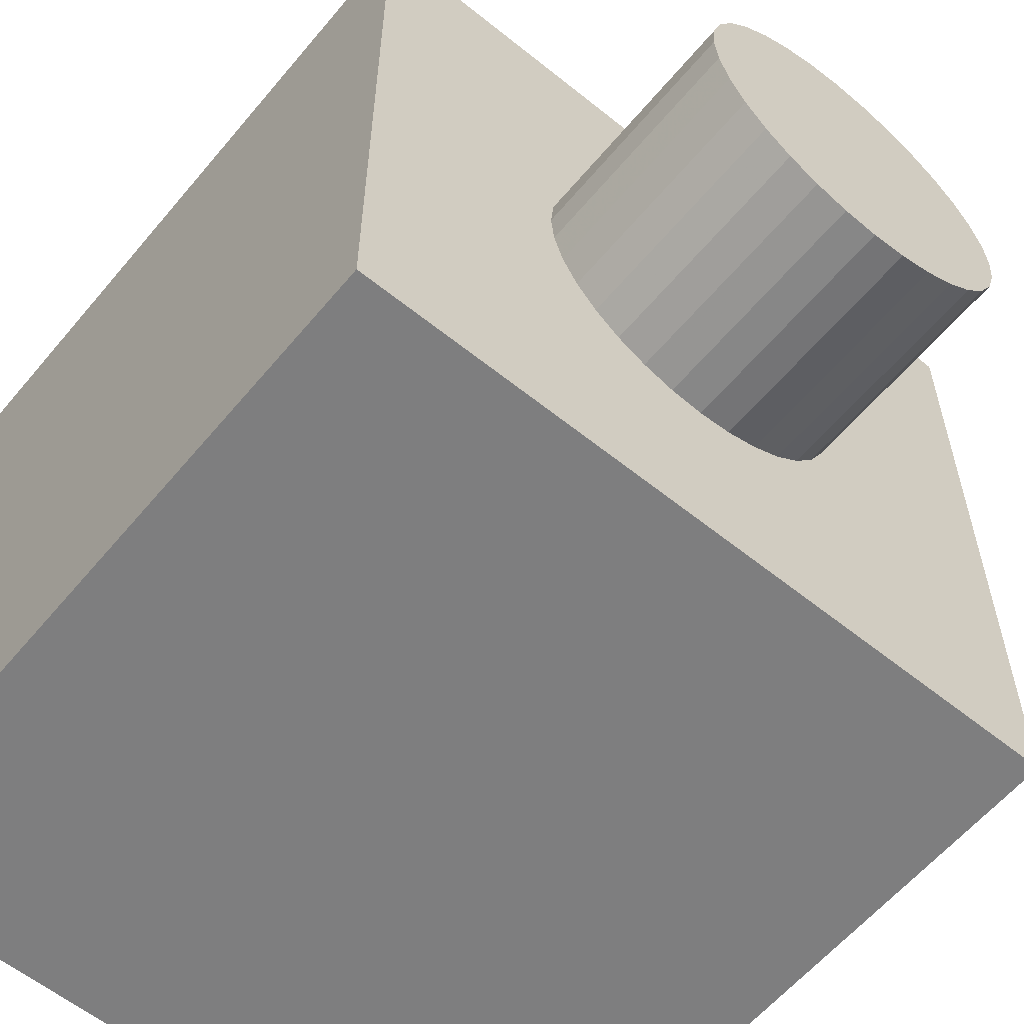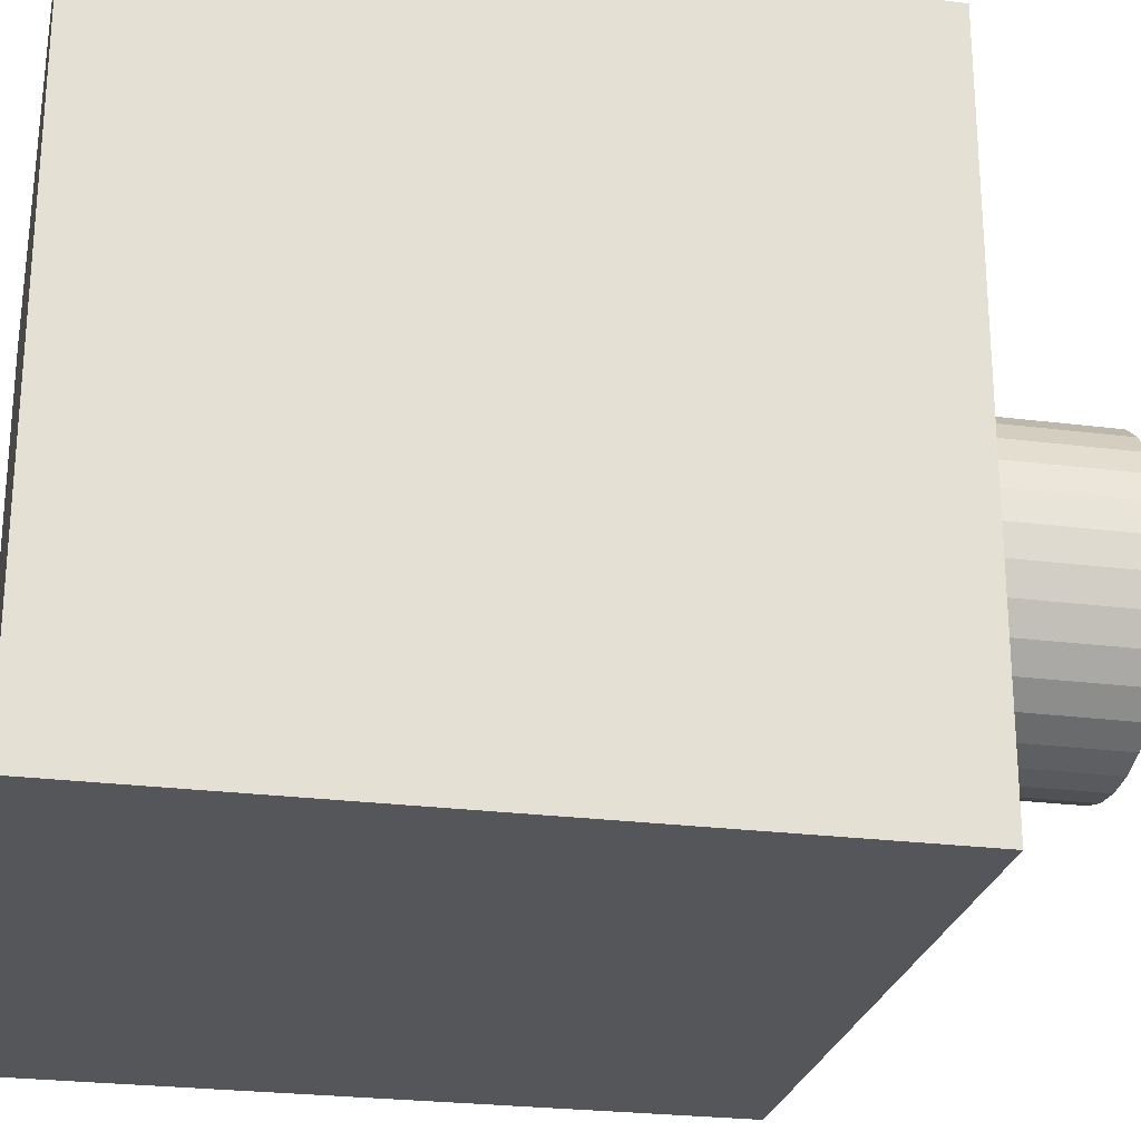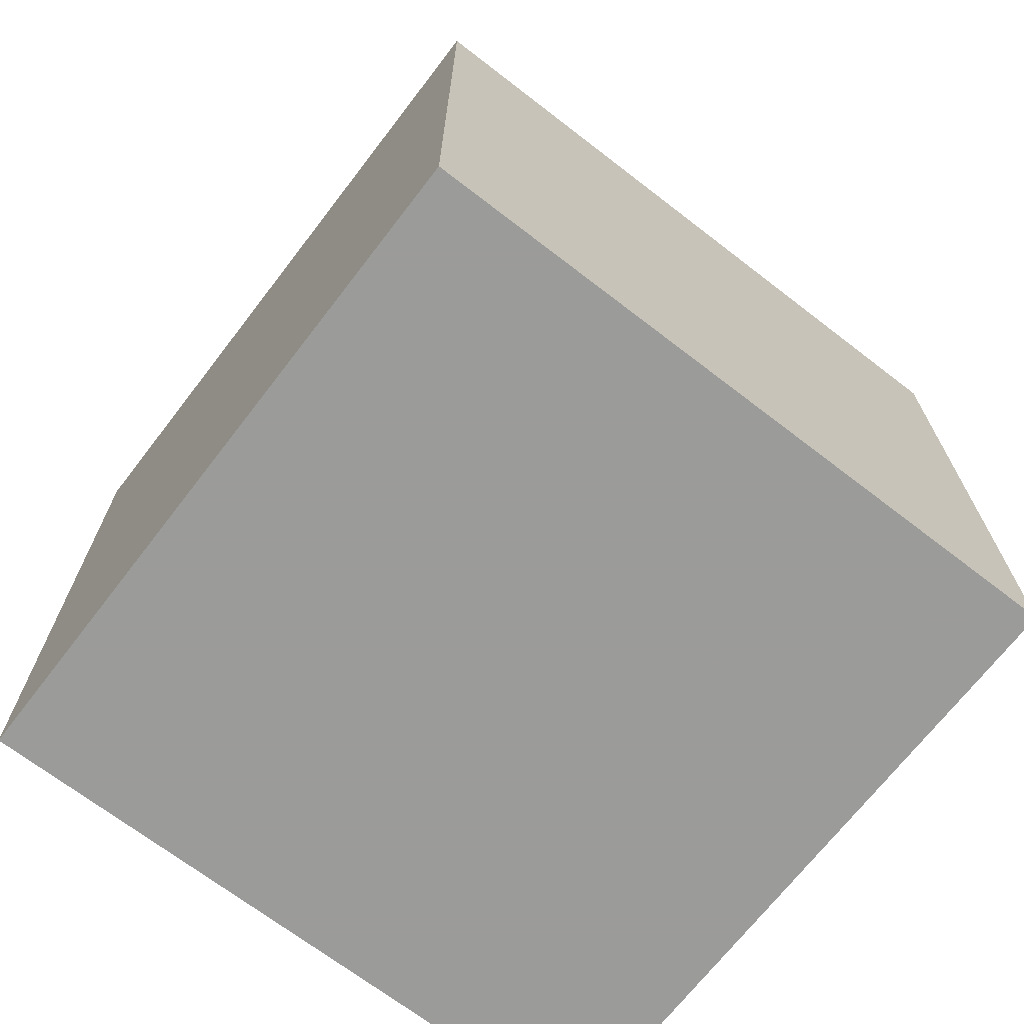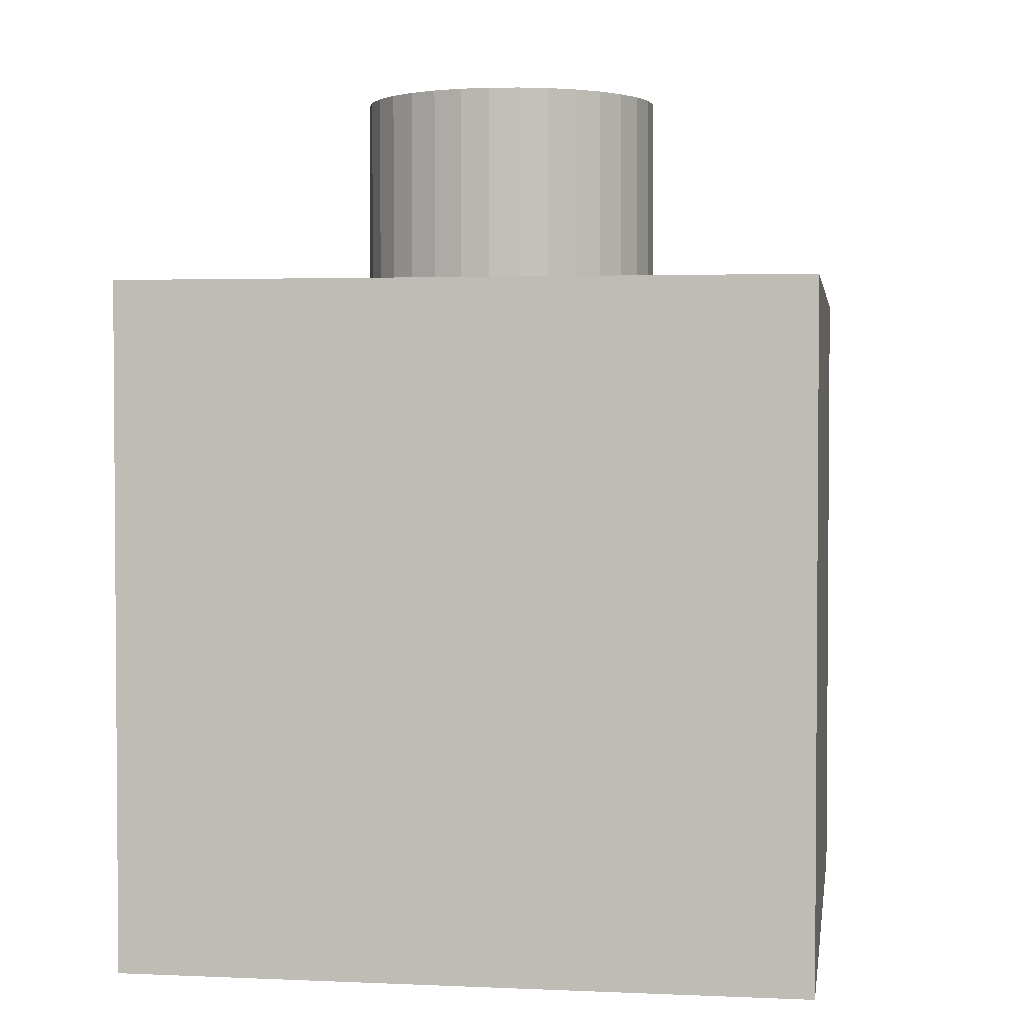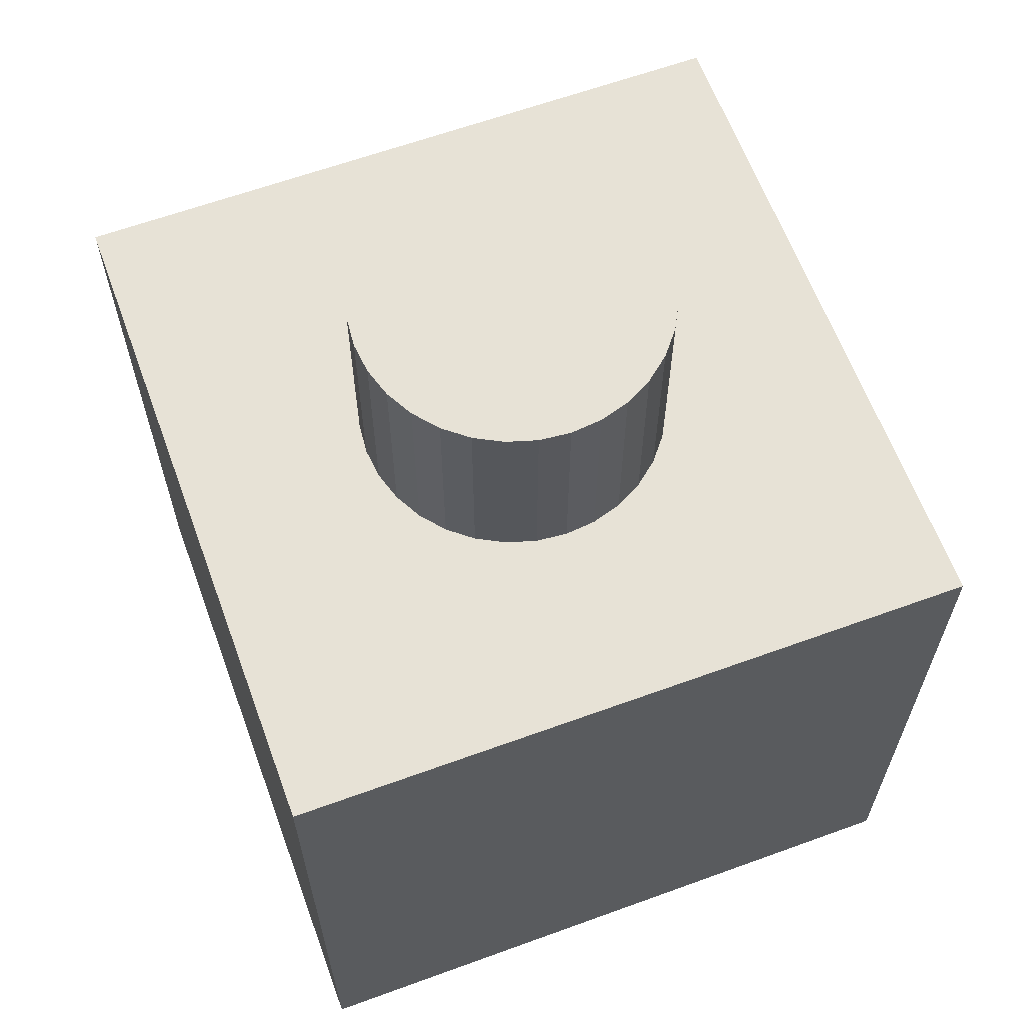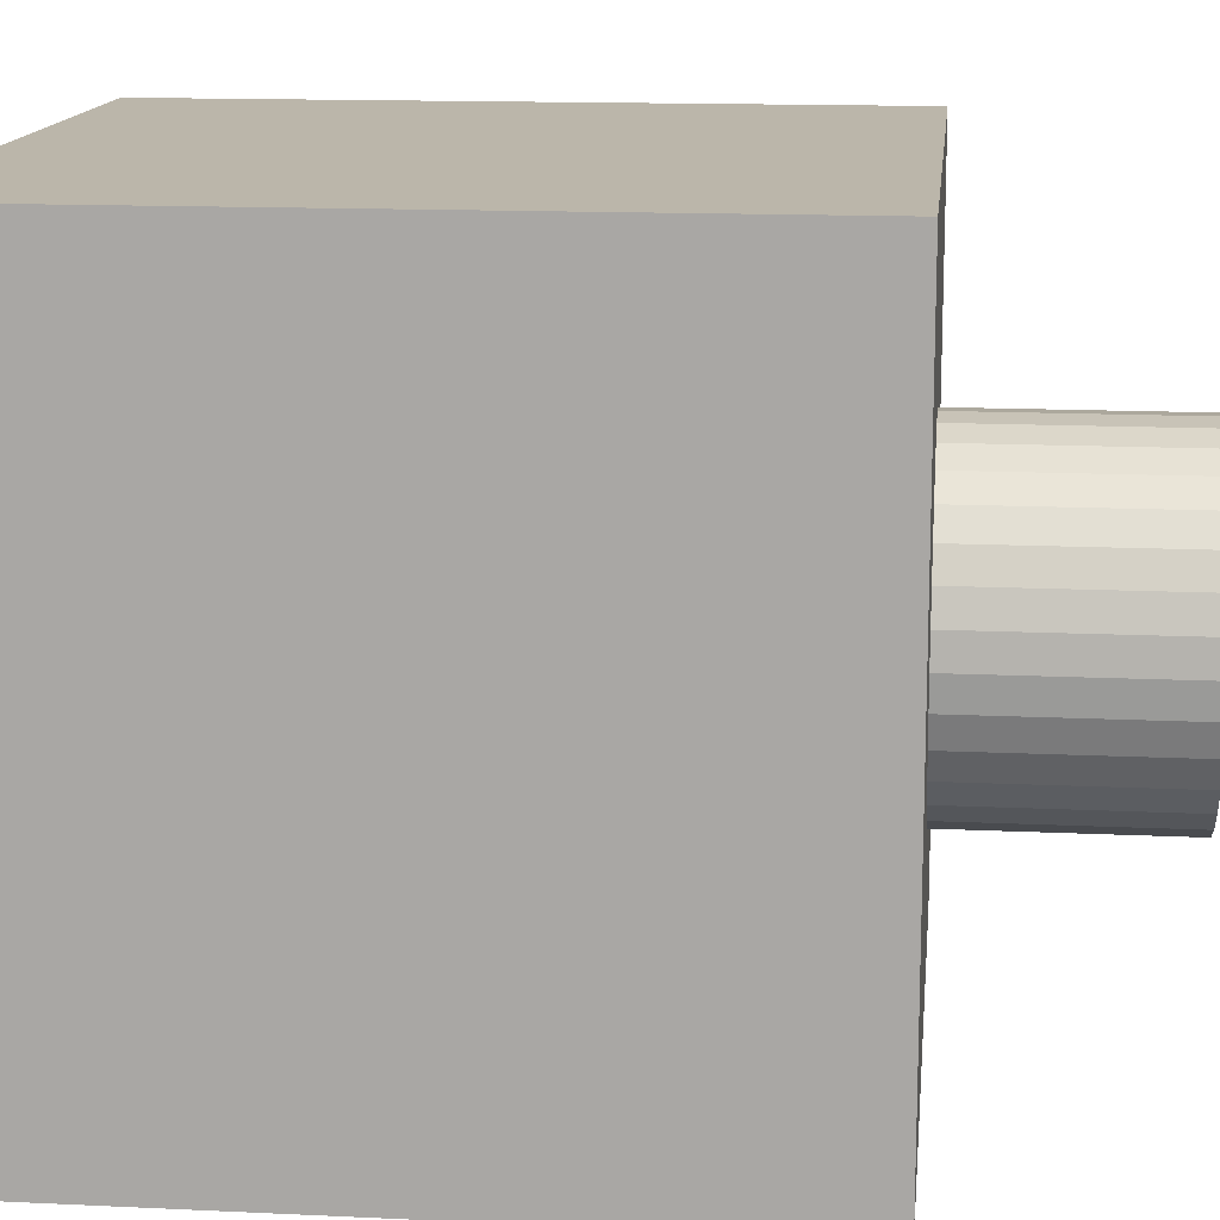
<metadata>
{"format":"obj","ext":"obj","renderer":"f3d","projection":"perspective","resolution":1024,"background":"white","views":[{"elev":-59.5,"azim":140.4,"up":"+Z"},{"elev":-25.2,"azim":78.4,"up":"+Z"},{"elev":-69.6,"azim":-37.6,"up":"+Y"},{"elev":2.5,"azim":98.7,"up":"+Y"},{"elev":63.0,"azim":-20.2,"up":"+Y"},{"elev":14.1,"azim":96.0,"up":"+Z"}]}
</metadata>
<code>
v -0.038 -0.038 0.038
v -0.038 0.038 0.038
v -0.038 -0.038 -0.038
v -0.038 0.038 -0.038
v 0.038 -0.038 0.038
v 0.038 0.038 0.038
v 0.038 -0.038 -0.038
v 0.038 0.038 -0.038
v 0 0.038 -0.01729
v 0 0.0608 -0.01729
v 0.003373 0.038 -0.01696
v 0.003373 0.0608 -0.01696
v 0.006617 0.038 -0.01597
v 0.006617 0.0608 -0.01597
v 0.009606 0.038 -0.01438
v 0.009606 0.0608 -0.01438
v 0.01223 0.038 -0.01223
v 0.01223 0.0608 -0.01223
v 0.01438 0.038 -0.009606
v 0.01438 0.0608 -0.009606
v 0.01597 0.038 -0.006617
v 0.01597 0.0608 -0.006617
v 0.01696 0.038 -0.003373
v 0.01696 0.0608 -0.003373
v 0.01729 0.038 0
v 0.01729 0.0608 0
v 0.01696 0.038 0.003373
v 0.01696 0.0608 0.003373
v 0.01597 0.038 0.006617
v 0.01597 0.0608 0.006617
v 0.01438 0.038 0.009606
v 0.01438 0.0608 0.009606
v 0.01223 0.038 0.01223
v 0.01223 0.0608 0.01223
v 0.009606 0.038 0.01438
v 0.009606 0.0608 0.01438
v 0.006617 0.038 0.01597
v 0.006617 0.0608 0.01597
v 0.003373 0.038 0.01696
v 0.003373 0.0608 0.01696
v 0 0.038 0.01729
v 0 0.0608 0.01729
v -0.003373 0.038 0.01696
v -0.003373 0.0608 0.01696
v -0.006617 0.038 0.01597
v -0.006617 0.0608 0.01597
v -0.009606 0.038 0.01438
v -0.009606 0.0608 0.01438
v -0.01223 0.038 0.01223
v -0.01223 0.0608 0.01223
v -0.01438 0.038 0.009606
v -0.01438 0.0608 0.009606
v -0.01597 0.038 0.006617
v -0.01597 0.0608 0.006617
v -0.01696 0.038 0.003373
v -0.01696 0.0608 0.003373
v -0.01729 0.038 0
v -0.01729 0.0608 0
v -0.01696 0.038 -0.003373
v -0.01696 0.0608 -0.003373
v -0.01597 0.038 -0.006617
v -0.01597 0.0608 -0.006617
v -0.01438 0.038 -0.009606
v -0.01438 0.0608 -0.009606
v -0.01223 0.038 -0.01223
v -0.01223 0.0608 -0.01223
v -0.009606 0.038 -0.01438
v -0.009606 0.0608 -0.01438
v -0.006617 0.038 -0.01597
v -0.006617 0.0608 -0.01597
v -0.003373 0.038 -0.01696
v -0.003373 0.0608 -0.01696
f 1 2 4
f 1 4 3
f 3 4 8
f 3 8 7
f 7 8 6
f 7 6 5
f 5 6 2
f 5 2 1
f 3 7 5
f 3 5 1
f 8 4 2
f 8 2 6
f 9 11 13
f 9 13 15
f 9 15 17
f 9 17 19
f 9 19 21
f 9 21 23
f 9 23 25
f 9 25 27
f 9 27 29
f 9 29 31
f 9 31 33
f 9 33 35
f 9 35 37
f 9 37 39
f 9 39 41
f 9 41 43
f 9 43 45
f 9 45 47
f 9 47 49
f 9 49 51
f 9 51 53
f 9 53 55
f 9 55 57
f 9 57 59
f 9 59 61
f 9 61 63
f 9 63 65
f 9 65 67
f 9 67 69
f 9 69 71
f 9 10 12
f 9 12 11
f 11 12 14
f 11 14 13
f 13 14 16
f 13 16 15
f 15 16 18
f 15 18 17
f 17 18 20
f 17 20 19
f 19 20 22
f 19 22 21
f 21 22 24
f 21 24 23
f 23 24 26
f 23 26 25
f 25 26 28
f 25 28 27
f 27 28 30
f 27 30 29
f 29 30 32
f 29 32 31
f 31 32 34
f 31 34 33
f 33 34 36
f 33 36 35
f 35 36 38
f 35 38 37
f 37 38 40
f 37 40 39
f 39 40 42
f 39 42 41
f 41 42 44
f 41 44 43
f 43 44 46
f 43 46 45
f 45 46 48
f 45 48 47
f 47 48 50
f 47 50 49
f 49 50 52
f 49 52 51
f 51 52 54
f 51 54 53
f 53 54 56
f 53 56 55
f 55 56 58
f 55 58 57
f 57 58 60
f 57 60 59
f 59 60 62
f 59 62 61
f 61 62 64
f 61 64 63
f 63 64 66
f 63 66 65
f 65 66 68
f 65 68 67
f 67 68 70
f 67 70 69
f 12 10 72
f 12 72 70
f 12 70 68
f 12 68 66
f 12 66 64
f 12 64 62
f 12 62 60
f 12 60 58
f 12 58 56
f 12 56 54
f 12 54 52
f 12 52 50
f 12 50 48
f 12 48 46
f 12 46 44
f 12 44 42
f 12 42 40
f 12 40 38
f 12 38 36
f 12 36 34
f 12 34 32
f 12 32 30
f 12 30 28
f 12 28 26
f 12 26 24
f 12 24 22
f 12 22 20
f 12 20 18
f 12 18 16
f 12 16 14
f 69 70 72
f 69 72 71
f 71 72 10
f 71 10 9

</code>
